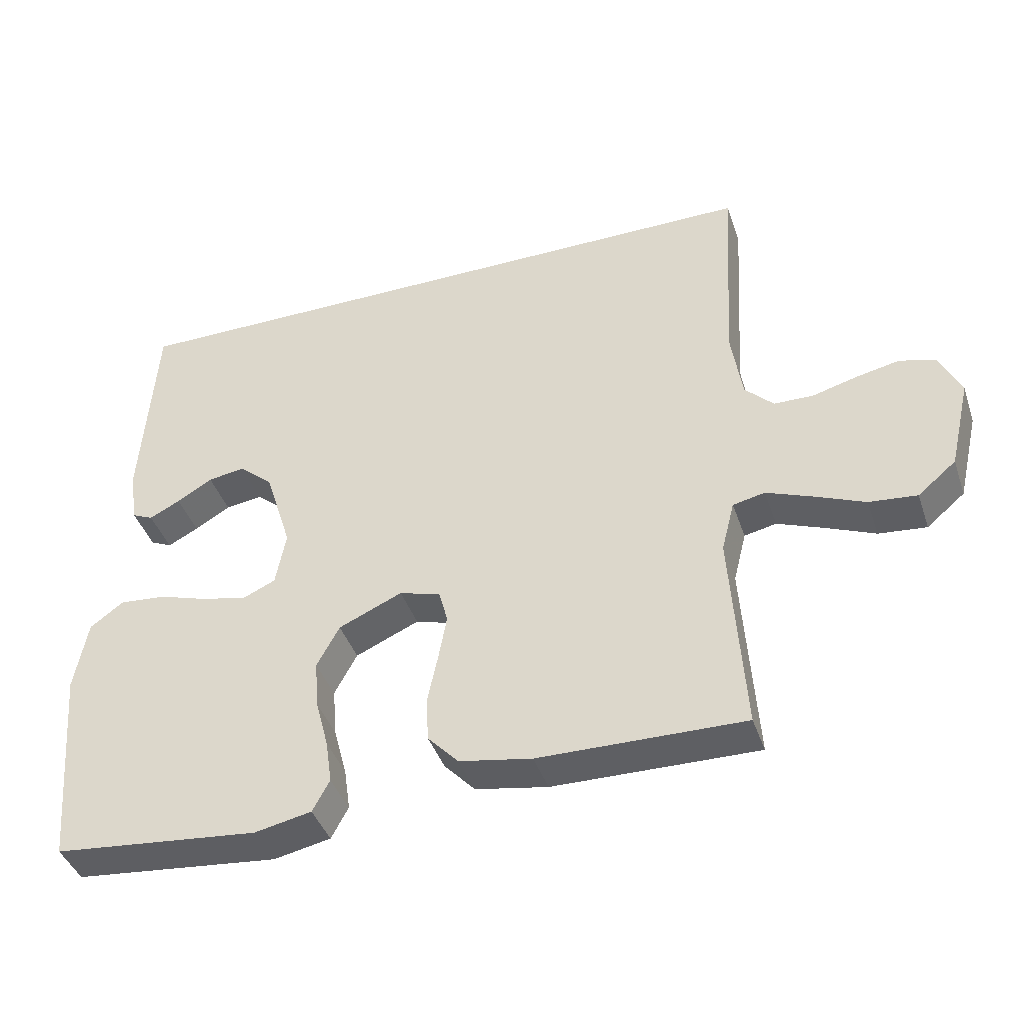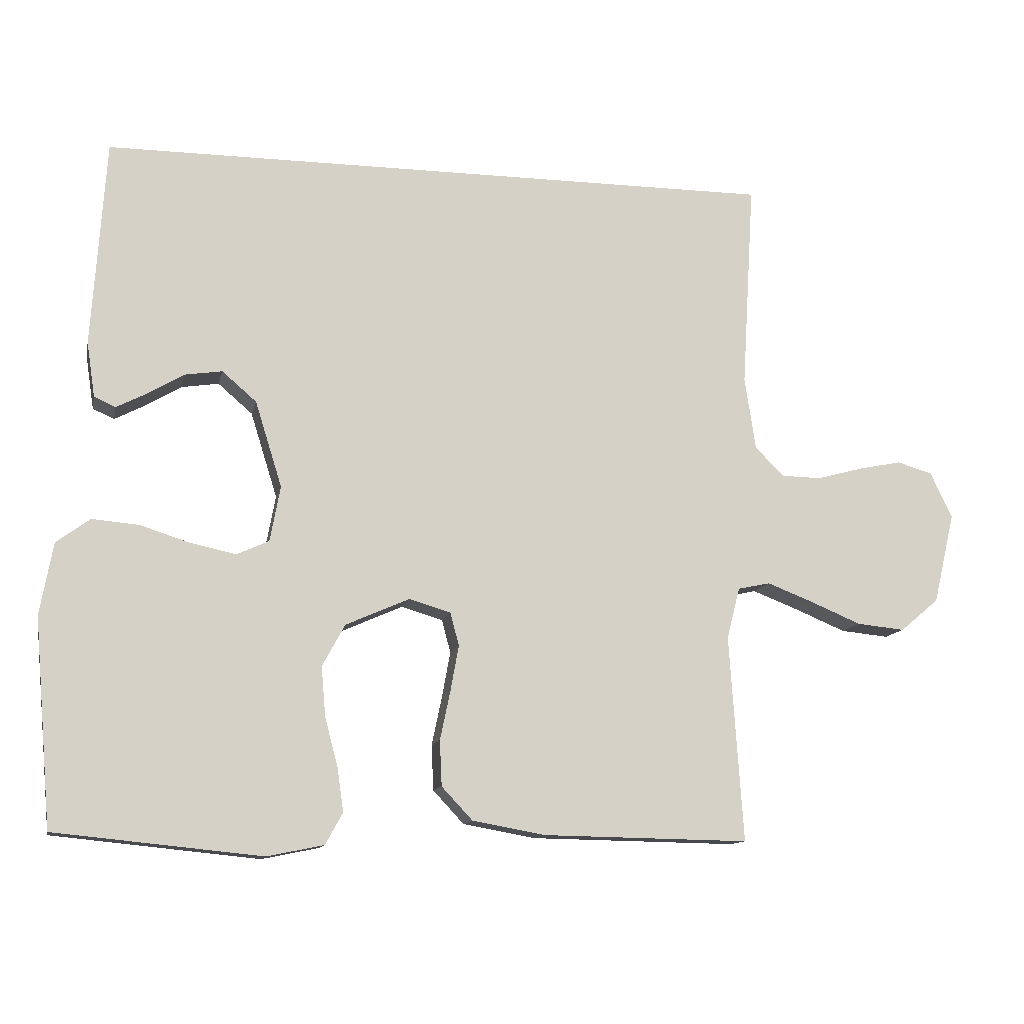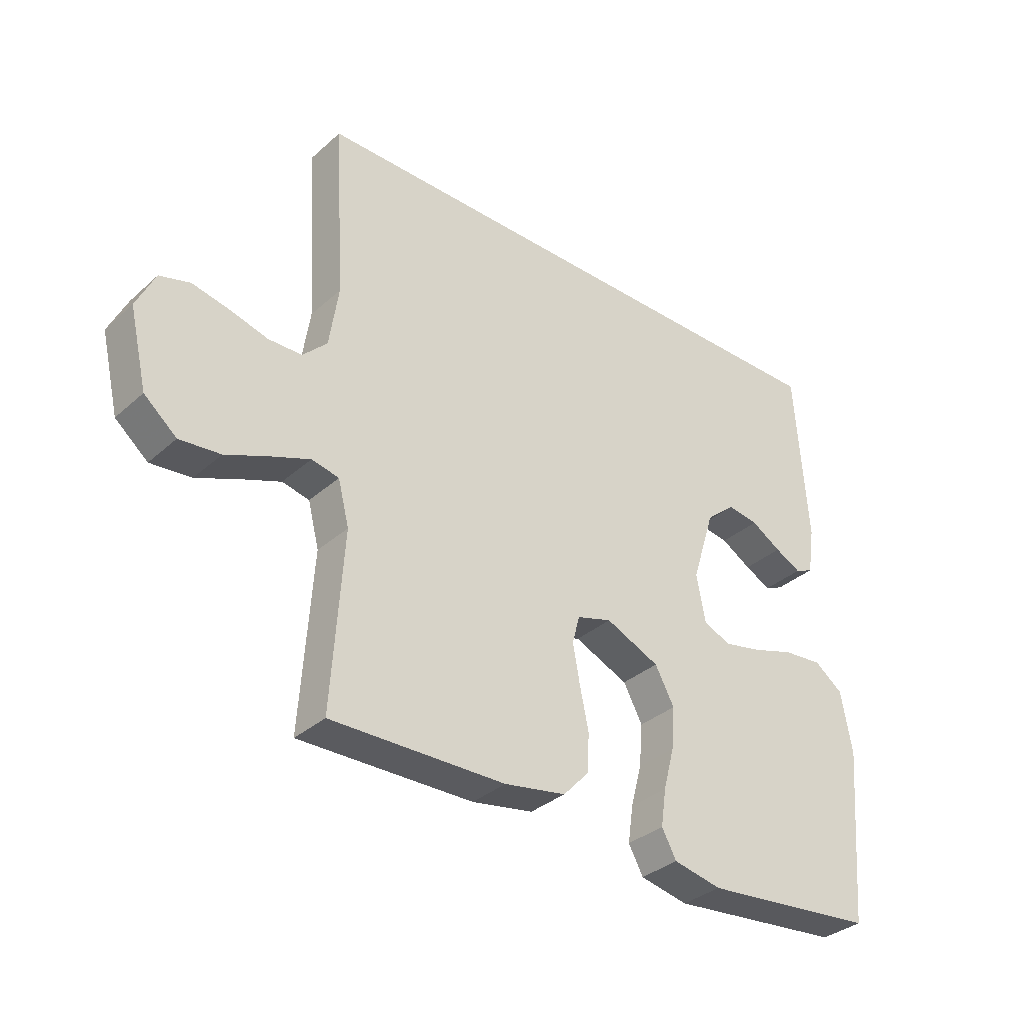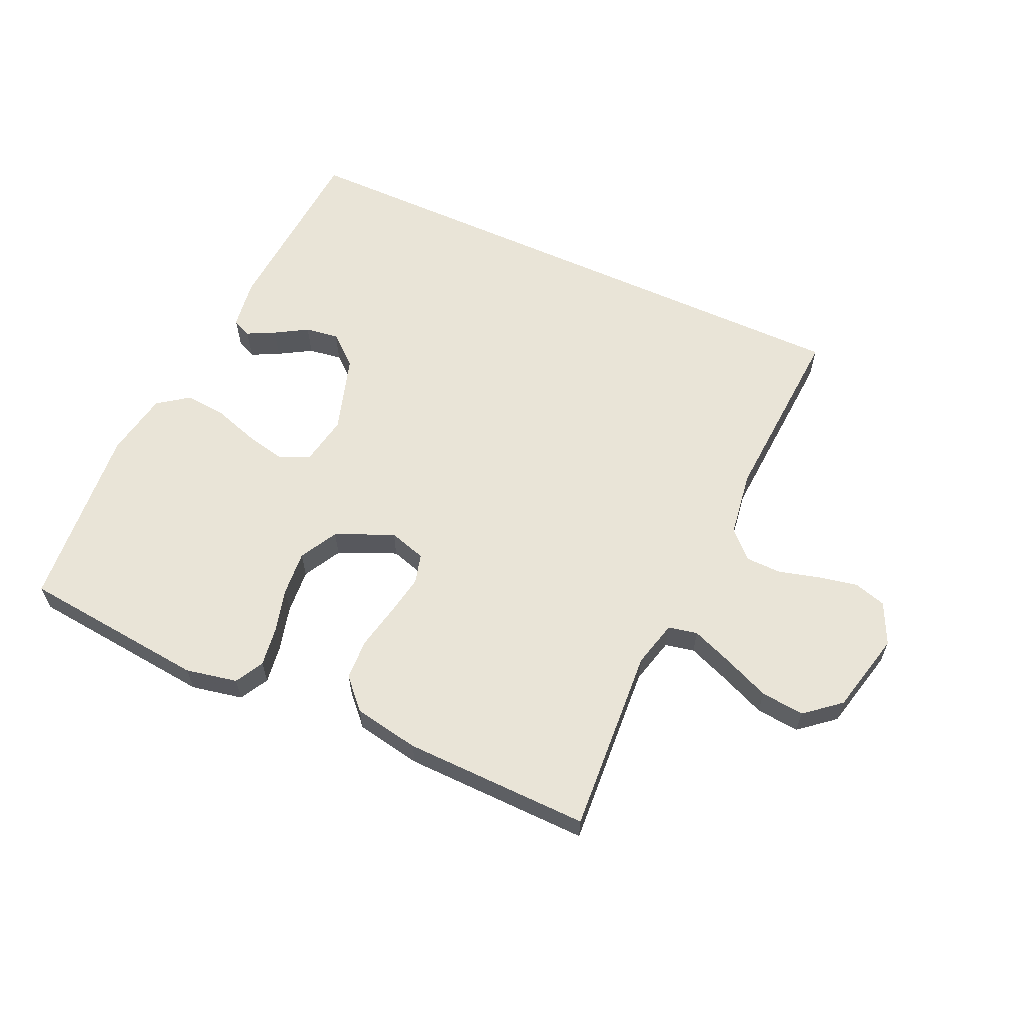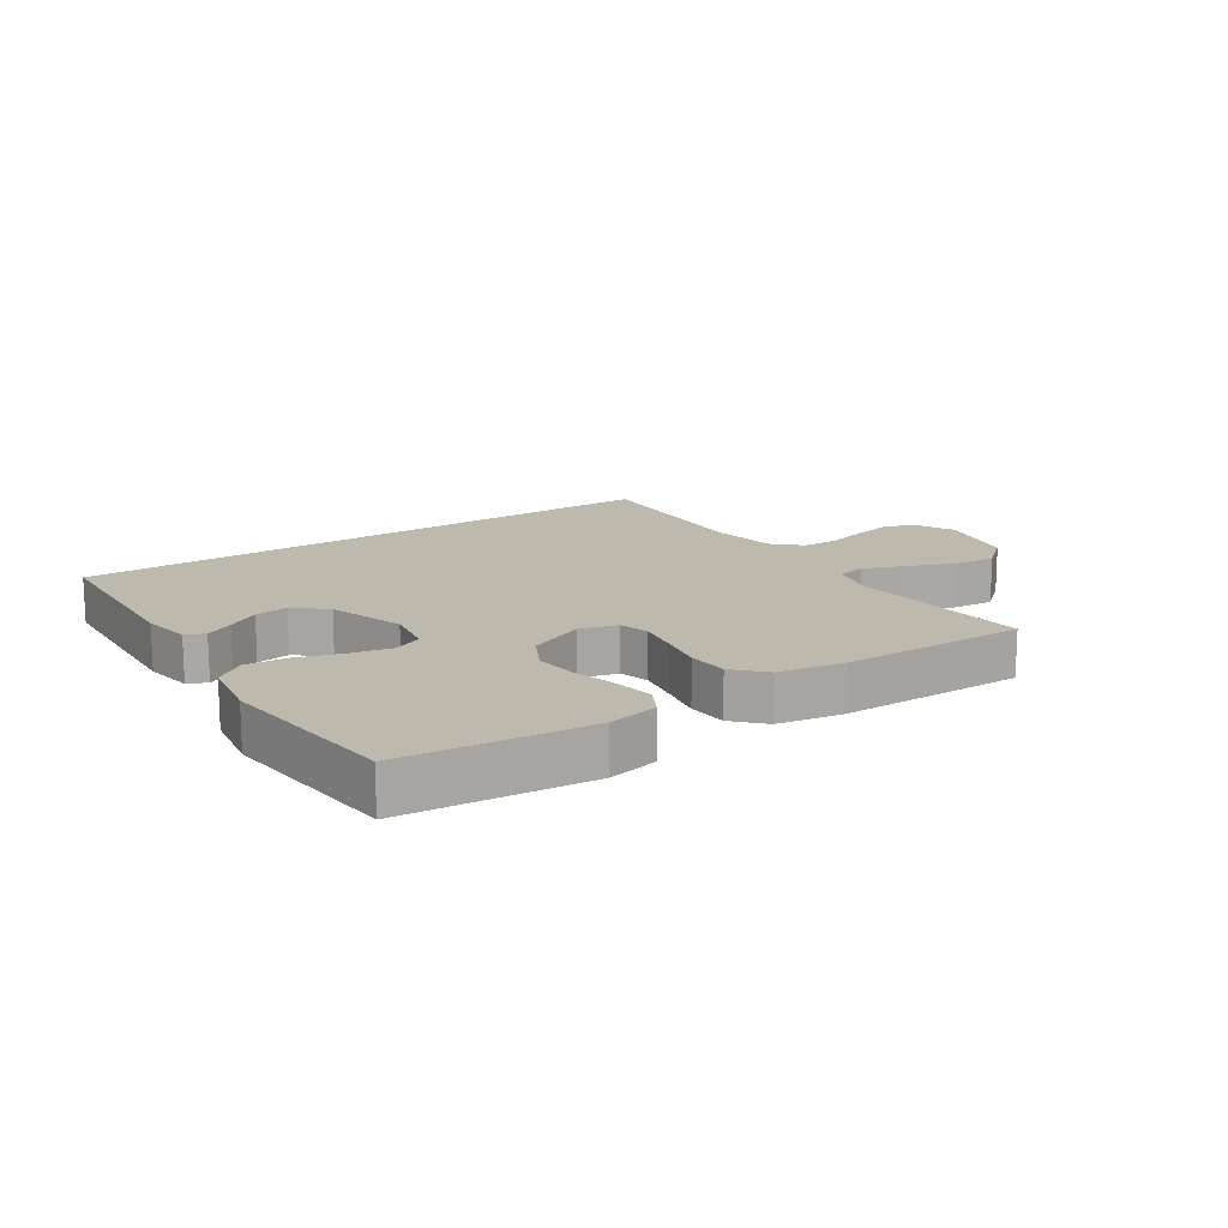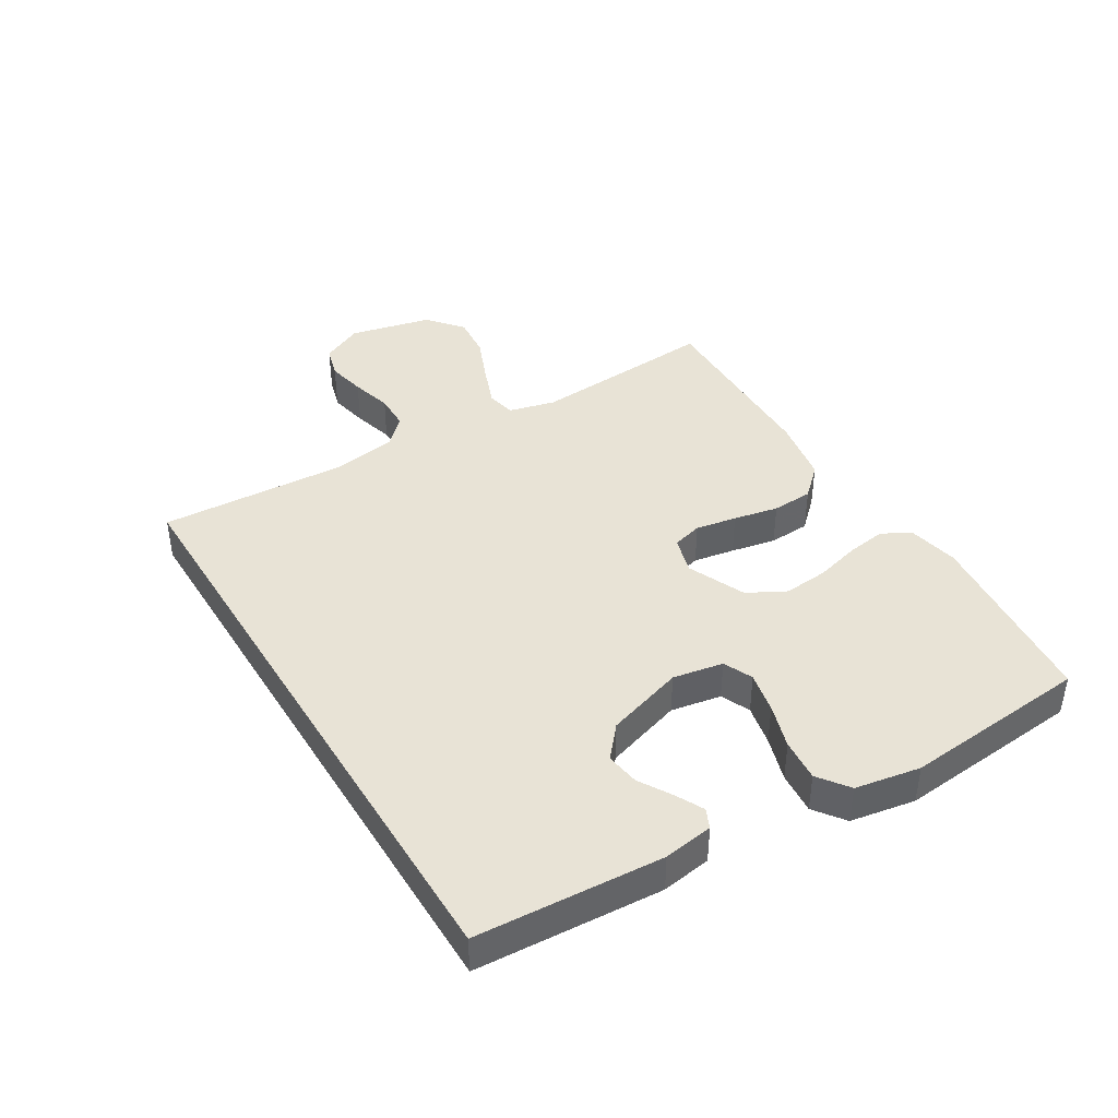
<metadata>
{"format":"obj","ext":"obj","renderer":"f3d","projection":"perspective","resolution":1024,"background":"white","views":[{"elev":-41.5,"azim":-161.8,"up":"+Z"},{"elev":-12.0,"azim":168.2,"up":"+Z"},{"elev":-34.1,"azim":-40.1,"up":"+Z"},{"elev":61.2,"azim":-155.5,"up":"+Y"},{"elev":15.1,"azim":145.7,"up":"+Y"},{"elev":41.6,"azim":58.5,"up":"+Y"}]}
</metadata>
<code>
v 0.5 0.07 -0.5
v 0.2 0.07 -0.53
v 0.117 0.07 -0.513
v 0.092 0.07 -0.467
v 0.101 0.07 -0.404
v 0.12 0.07 -0.332
v 0.126 0.07 -0.26
v 0.093 0.07 -0.199
v 0 0.07 -0.158
v -0.06 0.07 -0.176
v -0.073 0.07 -0.224
v -0.061 0.07 -0.29
v -0.046 0.07 -0.362
v -0.049 0.07 -0.428
v -0.094 0.07 -0.476
v -0.2 0.07 -0.495
v -0.5 0.07 -0.5
v -0.48 0.07 -0.2
v -0.499 0.07 -0.125
v -0.546 0.07 -0.115
v -0.613 0.07 -0.141
v -0.687 0.07 -0.172
v -0.757 0.07 -0.179
v -0.813 0.07 -0.132
v -0.844 0.07 0
v -0.812 0.07 0.067
v -0.76 0.07 0.082
v -0.697 0.07 0.069
v -0.631 0.07 0.051
v -0.573 0.07 0.052
v -0.531 0.07 0.094
v -0.515 0.07 0.2
v -0.533 0.07 0.5
v 0.453 0.07 0.5
v 0.473 0.07 0.2
v 0.461 0.07 0.12
v 0.43 0.07 0.106
v 0.385 0.07 0.129
v 0.333 0.07 0.16
v 0.279 0.07 0.168
v 0.229 0.07 0.125
v 0.19 0.07 0
v 0.205 0.07 -0.081
v 0.252 0.07 -0.102
v 0.318 0.07 -0.088
v 0.39 0.07 -0.065
v 0.458 0.07 -0.059
v 0.507 0.07 -0.095
v 0.526 0.07 -0.2
v 0.5 0 -0.5
v 0.2 0 -0.53
v 0.117 0 -0.513
v 0.092 0 -0.467
v 0.101 0 -0.404
v 0.12 0 -0.332
v 0.126 0 -0.26
v 0.093 0 -0.199
v 0 0 -0.158
v -0.06 0 -0.176
v -0.073 0 -0.224
v -0.061 0 -0.29
v -0.046 0 -0.362
v -0.049 0 -0.428
v -0.094 0 -0.476
v -0.2 0 -0.495
v -0.5 0 -0.5
v -0.48 0 -0.2
v -0.499 0 -0.125
v -0.546 0 -0.115
v -0.613 0 -0.141
v -0.687 0 -0.172
v -0.757 0 -0.179
v -0.813 0 -0.132
v -0.844 0 0
v -0.812 0 0.067
v -0.76 0 0.082
v -0.697 0 0.069
v -0.631 0 0.051
v -0.573 0 0.052
v -0.531 0 0.094
v -0.515 0 0.2
v -0.533 0 0.5
v 0.453 0 0.5
v 0.473 0 0.2
v 0.461 0 0.12
v 0.43 0 0.106
v 0.385 0 0.129
v 0.333 0 0.16
v 0.279 0 0.168
v 0.229 0 0.125
v 0.19 0 0
v 0.205 0 -0.081
v 0.252 0 -0.102
v 0.318 0 -0.088
v 0.39 0 -0.065
v 0.458 0 -0.059
v 0.507 0 -0.095
v 0.526 0 -0.2
f 45 46 47 48
f 44 45 48 49
f 36 37 38 39
f 34 35 36 39
f 34 39 40
f 32 33 34 40
f 31 32 40 41
f 26 27 28 29
f 24 25 26 29
f 24 29 30
f 21 22 23 24
f 20 21 24 30
f 19 20 30 31
f 15 16 17 18
f 12 13 14 15
f 11 12 15 18
f 10 11 18 19
f 3 4 5 6
f 3 6 7
f 2 3 7
f 44 49 1 2
f 43 44 2 7
f 42 43 7 8
f 41 42 8 9
f 19 31 41
f 9 10 19 41
f 97 96 95 94
f 98 97 94 93
f 88 87 86 85
f 88 85 84 83
f 89 88 83
f 89 83 82 81
f 90 89 81 80
f 78 77 76 75
f 78 75 74 73
f 79 78 73
f 73 72 71 70
f 79 73 70 69
f 80 79 69 68
f 67 66 65 64
f 64 63 62 61
f 67 64 61 60
f 68 67 60 59
f 55 54 53 52
f 56 55 52
f 56 52 51
f 51 50 98 93
f 56 51 93 92
f 57 56 92 91
f 58 57 91 90
f 90 80 68
f 90 68 59 58
f 1 50 51 2
f 2 51 52 3
f 3 52 53 4
f 4 53 54 5
f 5 54 55 6
f 6 55 56 7
f 7 56 57 8
f 8 57 58 9
f 9 58 59 10
f 10 59 60 11
f 11 60 61 12
f 12 61 62 13
f 13 62 63 14
f 14 63 64 15
f 15 64 65 16
f 16 65 66 17
f 17 66 67 18
f 18 67 68 19
f 19 68 69 20
f 20 69 70 21
f 21 70 71 22
f 22 71 72 23
f 23 72 73 24
f 24 73 74 25
f 25 74 75 26
f 26 75 76 27
f 27 76 77 28
f 28 77 78 29
f 29 78 79 30
f 30 79 80 31
f 31 80 81 32
f 32 81 82 33
f 33 82 83 34
f 34 83 84 35
f 35 84 85 36
f 36 85 86 37
f 37 86 87 38
f 38 87 88 39
f 39 88 89 40
f 40 89 90 41
f 41 90 91 42
f 42 91 92 43
f 43 92 93 44
f 44 93 94 45
f 45 94 95 46
f 46 95 96 47
f 47 96 97 48
f 48 97 98 49
f 49 98 50 1

</code>
